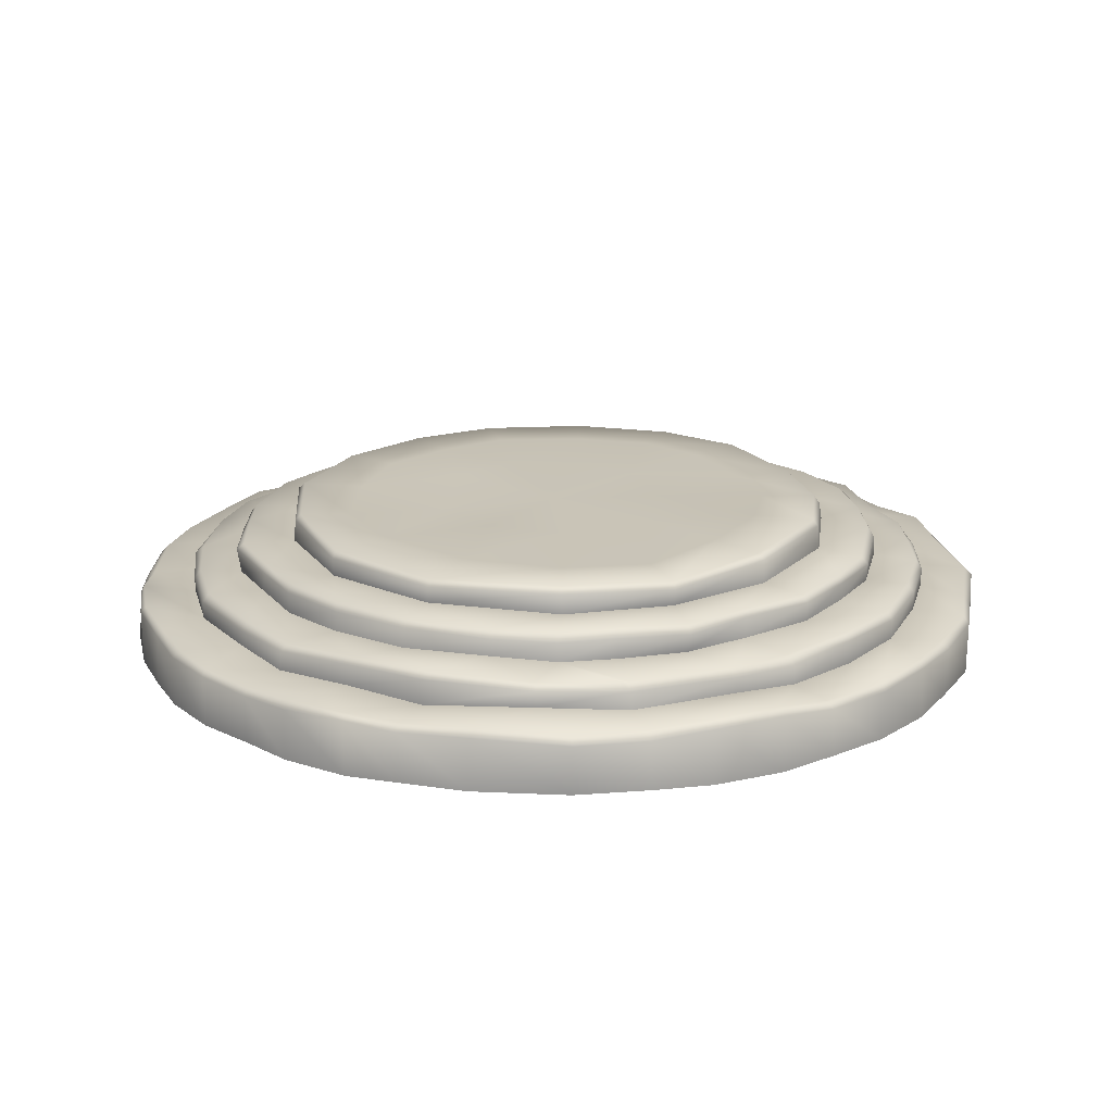
<metadata>
{"format":"obj","ext":"obj","renderer":"f3d","projection":"perspective","resolution":1024,"background":"white","views":[{"elev":19.6,"azim":-149.6,"up":"+Y"}]}
</metadata>
<code>
o platform
v 0.3443 0.002441 -0.1961
v 0.2294 0.002441 -0.3236
v 0.07881 0.002441 -0.3869
v -0.07584 0.002441 -0.388
v -0.2625 0.002441 -0.295
v -0.3625 0.002441 -0.1587
v -0.3946 0.002441 0.0129
v -0.3723 0.002441 0.1255
v -0.2965 0.002441 0.2593
v -0.1902 0.002441 0.3459
v -0.06055 0.002441 0.3902
v 0.06888 0.002441 0.3931
v 0.2094 0.002441 0.3336
v 0.3218 0.002441 0.224
v 0.3818 0.002441 0.1077
v 0.3943 0.002441 -0.02604
v 0.3438 0.04589 -0.1966
v 0.2268 0.0497 -0.3245
v 0.07964 0.04575 -0.3879
v -0.07488 0.04715 -0.3881
v -0.2604 0.04514 -0.2944
v -0.3608 0.04451 -0.1587
v -0.396 0.04644 0.01259
v -0.373 0.04597 0.1249
v -0.2969 0.04832 0.26
v -0.1902 0.04486 0.3454
v -0.06071 0.04487 0.3915
v 0.06885 0.04675 0.3919
v 0.2098 0.04743 0.3358
v 0.322 0.04746 0.2259
v 0.3823 0.04411 0.1074
v 0.3934 0.0495 -0.02821
v -0.2476 0.002441 0.3097
v -0.2486 0.05251 0.3088
v -0.129 0.002441 0.3766
v -0.1282 0.04783 0.3767
v 0.006187 0.002441 0.3978
v 0.006009 0.05205 0.3955
v 0.07351 0.002441 0.386
v 0.07284 0.04419 0.3846
v 0.276 0.002441 0.2868
v 0.2778 0.05135 0.2874
v 0.1411 0.0554 0.3641
v 0.143 0.002441 0.3714
v 0.3192 0.05404 0.2365
v 0.3229 0.002441 0.2357
v 0.3588 0.002441 0.1726
v 0.359 0.05375 0.1746
v 0.394 0.002441 0.04004
v 0.3969 0.05156 0.03928
v 0.3878 0.002441 -0.08783
v 0.3697 0.002441 -0.1435
v 0.3664 0.05475 -0.1376
v 0.3859 0.04991 -0.08859
v 0.3169 0.002441 -0.2441
v 0.2742 0.002441 -0.2895
v 0.2672 0.05833 -0.2905
v 0.3158 0.04802 -0.2401
v 0.1852 0.002441 -0.3538
v 0.133 0.002441 -0.3762
v 0.1329 0.05366 -0.3709
v 0.1846 0.0472 -0.3537
v 0.03015 0.002441 -0.3985
v -0.031 0.002441 -0.3991
v -0.02728 0.05583 -0.3927
v 0.03105 0.04754 -0.3972
v -0.1342 0.002441 -0.3728
v -0.2109 0.002441 -0.3362
v -0.2098 0.05312 -0.3359
v -0.1346 0.04946 -0.3723
v -0.3014 0.002441 -0.2608
v -0.3394 0.002441 -0.2101
v -0.3334 0.05978 -0.2096
v -0.3017 0.05153 -0.2595
v -0.3837 0.002441 -0.1067
v -0.3957 0.002441 -0.04508
v -0.3895 0.05445 -0.04146
v -0.3843 0.04582 -0.1055
v -0.3916 0.002441 0.07216
v -0.3921 0.0496 0.07194
v -0.3474 0.002441 0.1997
v -0.3457 0.04904 0.2008
v 0.2063 0.05604 -0.2818
v 0.002545 0.0565 -0.3451
v -0.06904 0.05244 -0.3404
v -0.161 0.05753 -0.3069
v -0.2279 0.0551 -0.2672
v -0.289 0.05753 -0.1956
v -0.3178 0.05286 -0.1444
v -0.3387 0.0526 -0.07752
v -0.3491 0.05438 -0.008548
v -0.3397 0.05618 0.06513
v -0.2932 0.05532 0.1832
v -0.2592 0.05352 0.235
v -0.2154 0.05753 0.2684
v -0.1673 0.05242 0.3092
v -0.04831 0.05381 0.3461
v 0.01672 0.05753 0.3464
v 0.08286 0.05313 0.3372
v 0.1313 0.05604 0.3198
v 0.183 0.05317 0.2977
v 0.2332 0.05753 0.257
v 0.279 0.05401 0.2088
v 0.3349 0.05367 0.09387
v 0.3312 0.0547 -0.09999
v -0.1144 0.05753 0.3272
v 0.3114 0.05753 0.1508
v 0.3453 0.05753 0.03221
v 0.3474 0.05323 -0.03729
v 0.303 0.0526 -0.1742
v 0.2565 0.05578 -0.2311
v 0.1337 0.05658 -0.3189
v 0.07779 0.05251 -0.3393
v -0.3204 0.05436 0.1325
v -0.1119 0.07225 0.3294
v -0.04879 0.07155 0.346
v 0.01648 0.07205 0.3465
v 0.08521 0.07274 0.3374
v 0.1321 0.07196 0.3201
v 0.1808 0.07139 0.2978
v 0.2344 0.07374 0.2568
v 0.2775 0.07497 0.2084
v 0.3116 0.07269 0.1502
v 0.3375 0.06909 0.09635
v 0.3447 0.06983 0.03188
v 0.3473 0.07077 -0.03897
v 0.331 0.06842 -0.09772
v 0.3016 0.06982 -0.1743
v 0.2579 0.06931 -0.2307
v 0.2063 0.0716 -0.2829
v 0.1325 0.07026 -0.3193
v 0.07558 0.07015 -0.3395
v 0.002514 0.07547 -0.3452
v -0.07117 0.07526 -0.3401
v -0.1606 0.07223 -0.3079
v -0.2249 0.07046 -0.2669
v -0.2887 0.07123 -0.1956
v -0.317 0.06986 -0.1453
v -0.3387 0.07372 -0.07991
v -0.3488 0.07175 -0.006926
v -0.3411 0.07398 0.06246
v -0.3214 0.07204 0.1306
v -0.2914 0.07479 0.1832
v -0.2601 0.06931 0.2336
v -0.2136 0.06958 0.2685
v -0.168 0.07361 0.31
v 0.0686 0.07917 0.2908
v 0.1196 0.07917 0.2771
v 0.165 0.08105 0.249
v 0.2134 0.07917 0.215
v 0.2467 0.08116 0.1714
v 0.277 0.07917 0.1193
v 0.2914 0.07917 0.06907
v 0.3014 0.07917 0.006997
v 0.2958 0.07917 -0.04806
v 0.2829 0.07917 -0.109
v 0.2556 0.08015 -0.1541
v 0.2168 0.07739 -0.2117
v 0.1632 0.0799 -0.248
v 0.1107 0.07917 -0.2797
v 0.04976 0.07917 -0.2949
v -0.02414 0.08059 -0.3004
v -0.09767 0.08119 -0.2808
v -0.1531 0.07917 -0.2587
v -0.1934 0.07917 -0.2258
v -0.2351 0.07917 -0.184
v -0.2647 0.08042 -0.1327
v -0.2916 0.07917 -0.06653
v -0.2979 0.08027 -0.005936
v -0.2953 0.07822 0.05835
v -0.2765 0.08045 0.1201
v -0.2329 0.07917 0.1888
v -0.1956 0.07917 0.2353
v -0.1376 0.08149 0.2645
v -0.03929 0.07987 0.2974
v 0.01355 0.07917 0.2996
v 0.06782 0.09975 0.2907
v 0.1184 0.09878 0.2772
v 0.1653 0.09669 0.2488
v 0.2142 0.09825 0.2118
v 0.2458 0.09444 0.174
v 0.2782 0.09443 0.1179
v 0.2906 0.09709 0.07031
v 0.3031 0.09567 0.006021
v 0.2949 0.09945 -0.04804
v 0.2833 0.09564 -0.1082
v 0.2568 0.09516 -0.156
v 0.2193 0.09979 -0.214
v 0.1603 0.09682 -0.2485
v 0.1115 0.09785 -0.2796
v 0.04877 0.09623 -0.2929
v -0.02332 0.09799 -0.2986
v -0.09747 0.09611 -0.2799
v -0.1514 0.09578 -0.2579
v -0.1937 0.0976 -0.2264
v -0.2384 0.09575 -0.1843
v -0.2647 0.09872 -0.1305
v -0.2926 0.09609 -0.06579
v -0.2973 0.09463 -0.004
v -0.296 0.09344 0.05942
v -0.2753 0.0995 0.1208
v -0.2327 0.09664 0.1893
v -0.1954 0.09729 0.235
v -0.1397 0.09889 0.2661
v -0.04177 0.09593 0.2982
v 0.01204 0.09983 0.2994
v 0.01541 0.1057 0.253
v 0.1048 0.1013 0.2307
v 0.185 0.1022 0.1722
v 0.2312 0.1015 0.1014
v 0.2524 0.1017 0.008929
v 0.2362 0.1015 -0.08905
v 0.18 0.1044 -0.1776
v 0.09378 0.1031 -0.2343
v -0.01751 0.1045 -0.2523
v -0.1312 0.1031 -0.2147
v -0.2033 0.1031 -0.147
v -0.2459 0.1031 -0.05665
v -0.2493 0.1031 0.05334
v -0.2156 0.1031 0.1338
v -0.1599 0.1015 0.1936
v -0.07003 0.1011 0.2433
v 0.01511 0.1198 0.2539
v 0.1091 0.1191 0.2307
v 0.1878 0.1196 0.1741
v 0.2284 0.1204 0.09991
v 0.2526 0.1218 0.009953
v 0.2387 0.1219 -0.08963
v 0.1789 0.1241 -0.176
v 0.09474 0.1192 -0.235
v -0.01907 0.1193 -0.2534
v -0.13 0.1217 -0.2161
v -0.205 0.1182 -0.1487
v -0.2448 0.1241 -0.05586
v -0.2469 0.1239 0.05472
v -0.2147 0.1194 0.1301
v -0.1577 0.1195 0.1935
v -0.07061 0.1203 0.2454
v 0.01238 0.1271 0.1981
v 0.08264 0.1245 0.1831
v 0.1486 0.1252 0.138
v 0.1747 0.1277 0.07415
v 0.1963 0.127 0.007789
v 0.1786 0.1272 -0.06902
v 0.1409 0.1262 -0.1417
v 0.07522 0.1262 -0.1789
v -0.01746 0.1262 -0.1925
v -0.1044 0.1262 -0.1688
v -0.162 0.1231 -0.1135
v -0.1901 0.1295 -0.04101
v -0.1899 0.1291 0.03942
v -0.1657 0.1258 0.1034
v -0.1212 0.1262 0.1468
v -0.05292 0.1281 0.1851
v 0.002336 0.1262 -0.006341
v -0.0862 0.1278 0.05078
v -0.02606 0.1269 0.0978
v 0.04409 0.1281 0.09924
v 0.114 0.1281 0.007562
v 0.07975 0.1229 -0.0762
v -0.05929 0.1282 -0.094
v -0.1123 0.1283 -0.02144
v 0.01359 0.125 -0.1012
v 0.08881 0.13 0.06117
v 0.3387 0.0493 -0.1915
v 0.2229 0.05527 -0.3203
v 0.07755 0.05216 -0.3824
v -0.07617 0.05302 -0.3811
v -0.2564 0.05259 -0.2901
v -0.3535 0.0506 -0.1576
v -0.3888 0.05319 0.009617
v -0.3658 0.05478 0.1267
v -0.2921 0.05417 0.254
v -0.1885 0.05204 0.3401
v -0.05789 0.05262 0.3826
v 0.06485 0.0526 0.3863
v 0.2077 0.05279 0.3308
v 0.3169 0.05223 0.2255
v 0.3746 0.05115 0.1069
v 0.3888 0.05439 -0.02723
v -0.2468 0.05952 0.3043
v -0.1266 0.05517 0.3711
v 0.007164 0.05919 0.3899
v 0.0754 0.04999 0.3771
v 0.2742 0.05874 0.2825
v 0.1439 0.0489 0.371
v 0.324 0.04917 0.2375
v 0.3557 0.05853 0.1714
v 0.3904 0.05673 0.03984
v 0.3699 0.04981 -0.1434
v 0.38 0.05539 -0.08773
v 0.2745 0.05137 -0.2896
v 0.3116 0.05488 -0.2404
v 0.1326 0.04821 -0.3772
v 0.1784 0.05414 -0.3502
v -0.03089 0.05151 -0.3991
v 0.02745 0.05516 -0.393
v -0.2129 0.04665 -0.3386
v -0.1378 0.05614 -0.3663
v -0.3412 0.05298 -0.2089
v -0.2989 0.05882 -0.2541
v -0.3946 0.04806 -0.04532
v -0.3813 0.05294 -0.1039
v -0.387 0.05658 0.07056
v -0.3388 0.05514 0.1982
v -0.116 0.07823 0.3238
v -0.04848 0.07739 0.3423
v 0.01528 0.07769 0.3411
v 0.08241 0.07895 0.3329
v 0.1292 0.07822 0.3138
v 0.1789 0.07804 0.2919
v 0.2307 0.07847 0.252
v 0.2713 0.08255 0.2022
v 0.3065 0.08017 0.1467
v 0.3312 0.07593 0.0925
v 0.3366 0.07516 0.02881
v 0.3421 0.07665 -0.03941
v 0.3271 0.07639 -0.1005
v 0.2959 0.07519 -0.1701
v 0.2507 0.07851 -0.2294
v 0.2026 0.07943 -0.2771
v 0.1308 0.07874 -0.3139
v 0.07215 0.07626 -0.3327
v 9e-05 0.08132 -0.34
v -0.07246 0.08119 -0.3359
v -0.1554 0.07737 -0.3027
v -0.2222 0.07798 -0.2622
v -0.219 0.07762 -0.267
v -0.2837 0.07858 -0.1939
v -0.3092 0.07766 -0.1418
v -0.3337 0.08034 -0.07748
v -0.3427 0.07839 -0.006618
v -0.333 0.0808 0.06282
v -0.3158 0.07986 0.13
v -0.2851 0.07973 0.1822
v -0.2576 0.07789 0.2282
v -0.2109 0.07713 0.2655
v -0.166 0.08002 0.3073
v 0.07176 0.1037 0.2859
v 0.1144 0.105 0.2721
v 0.1588 0.1028 0.2462
v 0.2134 0.1059 0.2071
v 0.2399 0.1015 0.1748
v 0.2722 0.1013 0.1141
v 0.2852 0.1017 0.07207
v 0.2953 0.1008 0.008692
v 0.2913 0.105 -0.04173
v 0.2769 0.1028 -0.109
v 0.2545 0.1029 -0.1477
v 0.2138 0.1049 -0.2096
v 0.1617 0.102 -0.2413
v 0.1118 0.1049 -0.2742
v 0.05339 0.1033 -0.2881
v -0.02461 0.1038 -0.2933
v -0.0974 0.1027 -0.2742
v -0.1507 0.1032 -0.2526
v -0.1873 0.1055 -0.2235
v -0.2339 0.1027 -0.1798
v -0.2587 0.1048 -0.1333
v -0.2867 0.1022 -0.06476
v -0.2942 0.1017 -0.001759
v -0.2899 0.1008 0.05728
v -0.2673 0.1073 0.1245
v -0.2326 0.1031 0.1822
v -0.1908 0.1022 0.2308
v -0.141 0.1039 0.2576
v -0.04172 0.1002 0.2922
v 0.01492 0.1039 0.2935
v 0.01411 0.1263 0.2465
v 0.105 0.1245 0.2263
v 0.1823 0.125 0.169
v 0.2225 0.1268 0.09637
v 0.2458 0.127 0.00889
v 0.232 0.1274 -0.08905
v 0.1751 0.1291 -0.1721
v 0.09405 0.1252 -0.2291
v -0.01683 0.1244 -0.2468
v -0.1281 0.1268 -0.2105
v -0.2006 0.124 -0.1437
v -0.2379 0.1286 -0.05473
v -0.2421 0.1297 0.05329
v -0.2091 0.1263 0.1295
v -0.1529 0.1251 0.1895
v -0.06814 0.1268 0.2385
f 56 292 58
f 58 55 56
f 60 294 62
f 62 59 60
f 64 296 66
f 66 63 64
f 68 298 70
f 70 67 68
f 72 300 74
f 74 71 72
f 76 302 78
f 78 75 76
f 79 80 23
f 23 7 79
f 81 82 24
f 24 8 81
f 33 34 25
f 25 9 33
f 35 36 26
f 26 10 35
f 39 40 28
f 28 12 39
f 41 42 29
f 29 13 41
f 47 48 30
f 30 14 47
f 49 50 31
f 31 15 49
f 52 290 54
f 54 51 52
f 10 26 34
f 34 33 10
f 11 37 38
f 35 11 38
f 35 38 27
f 35 27 36
f 12 28 38
f 38 37 12
f 44 286 40
f 40 39 44
f 46 287 42
f 42 41 46
f 13 29 286
f 286 44 13
f 14 30 287
f 287 46 14
f 15 31 48
f 48 47 15
f 16 32 50
f 50 49 16
f 1 17 290
f 290 52 1
f 32 16 51
f 51 54 32
f 2 18 292
f 292 56 2
f 17 1 55
f 55 58 17
f 3 19 294
f 294 60 3
f 18 2 59
f 59 62 18
f 4 20 296
f 296 64 4
f 19 3 63
f 63 66 19
f 5 21 298
f 298 68 5
f 20 4 67
f 67 70 20
f 6 22 300
f 300 72 6
f 21 5 71
f 71 74 21
f 7 23 302
f 302 76 7
f 22 6 75
f 75 78 22
f 8 24 80
f 80 79 8
f 9 25 82
f 82 81 9
f 57 266 83
f 266 295 112
f 112 83 266
f 295 61 112
f 61 267 113
f 113 112 61
f 267 297 84
f 84 113 267
f 297 65 84
f 65 268 85
f 85 84 65
f 268 299 86
f 86 85 268
f 299 69 86
f 69 269 87
f 87 86 69
f 269 301 88
f 88 87 269
f 301 73 88
f 73 270 89
f 89 88 73
f 270 303 90
f 90 89 270
f 303 77 91
f 91 90 303
f 77 271 91
f 271 304 92
f 92 91 271
f 304 272 114
f 114 92 304
f 272 305 93
f 93 114 272
f 305 273 94
f 94 93 305
f 273 281 95
f 95 94 273
f 281 274 96
f 96 95 281
f 274 282 106
f 106 96 274
f 282 275 97
f 97 106 282
f 275 283 98
f 98 97 275
f 283 276 98
f 276 284 99
f 99 98 276
f 284 43 100
f 100 99 284
f 43 277 101
f 101 100 43
f 277 285 102
f 102 101 277
f 285 45 103
f 103 102 285
f 45 278 103
f 278 288 107
f 107 103 278
f 288 279 104
f 104 107 288
f 279 289 108
f 108 104 279
f 289 280 109
f 109 108 289
f 280 291 105
f 105 109 280
f 291 53 105
f 53 265 110
f 110 105 53
f 265 293 111
f 111 110 265
f 293 57 83
f 83 111 293
f 106 97 116
f 116 115 106
f 97 98 117
f 117 116 97
f 98 99 118
f 118 117 98
f 99 100 119
f 119 118 99
f 100 101 120
f 120 119 100
f 101 102 121
f 121 120 101
f 102 103 122
f 122 121 102
f 103 107 123
f 123 122 103
f 107 104 124
f 124 123 107
f 104 108 125
f 125 124 104
f 108 109 126
f 126 125 108
f 109 105 127
f 127 126 109
f 105 110 128
f 128 127 105
f 110 111 129
f 129 128 110
f 111 83 130
f 130 129 111
f 83 112 131
f 131 130 83
f 112 113 132
f 132 131 112
f 113 84 133
f 133 132 113
f 84 85 134
f 134 133 84
f 85 86 135
f 135 134 85
f 86 87 136
f 136 135 86
f 87 88 137
f 137 136 87
f 88 89 138
f 138 137 88
f 89 90 139
f 139 138 89
f 90 91 140
f 140 139 90
f 91 92 141
f 141 140 91
f 92 114 142
f 142 141 92
f 114 93 143
f 143 142 114
f 93 94 144
f 144 143 93
f 94 95 145
f 145 144 94
f 95 96 146
f 146 145 95
f 96 106 115
f 115 146 96
f 147 148 178
f 178 177 147
f 148 149 179
f 179 178 148
f 149 150 180
f 180 179 149
f 150 151 181
f 181 180 150
f 151 152 182
f 182 181 151
f 152 153 183
f 183 182 152
f 153 154 184
f 184 183 153
f 154 155 185
f 185 184 154
f 155 156 186
f 186 185 155
f 156 157 187
f 187 186 156
f 157 158 188
f 188 187 157
f 158 159 189
f 189 188 158
f 159 160 190
f 190 189 159
f 160 161 191
f 191 190 160
f 161 162 192
f 192 191 161
f 162 163 193
f 193 192 162
f 163 164 194
f 194 193 163
f 164 165 195
f 195 194 164
f 165 166 196
f 196 195 165
f 166 167 197
f 197 196 166
f 167 168 198
f 198 197 167
f 168 169 199
f 199 198 168
f 169 170 200
f 200 199 169
f 170 171 201
f 201 200 170
f 171 172 202
f 202 201 171
f 172 173 203
f 203 202 172
f 173 174 204
f 204 203 173
f 174 175 205
f 205 204 174
f 175 176 206
f 206 205 175
f 176 147 177
f 177 206 176
f 159 321 322
f 322 160 159
f 149 311 312
f 312 150 149
f 175 174 306
f 306 307 175
f 174 173 337
f 337 338 174
f 162 324 325
f 325 163 162
f 326 328 164
f 164 163 326
f 161 323 324
f 324 162 161
f 323 161 160
f 160 322 323
f 321 159 158
f 158 320 321
f 157 319 320
f 320 158 157
f 319 157 156
f 156 318 319
f 155 317 318
f 318 156 155
f 154 316 317
f 317 155 154
f 316 154 153
f 153 315 316
f 152 314 315
f 315 153 152
f 314 152 151
f 151 313 314
f 313 151 150
f 150 312 313
f 311 149 148
f 148 310 311
f 147 309 310
f 310 148 147
f 308 309 147
f 147 176 308
f 175 307 308
f 308 176 175
f 336 337 173
f 173 172 336
f 335 172 171
f 171 334 335
f 169 332 333
f 333 170 169
f 334 171 170
f 170 333 334
f 332 169 168
f 168 331 332
f 330 331 168
f 168 167 330
f 329 330 167
f 167 166 329
f 166 165 327
f 327 329 166
f 326 163 325
f 336 172 335
f 306 174 338
f 164 328 327
f 327 165 164
f 207 208 224
f 224 223 207
f 208 209 225
f 225 224 208
f 209 210 226
f 226 225 209
f 210 211 227
f 227 226 210
f 211 212 228
f 228 227 211
f 212 213 229
f 229 228 212
f 213 214 230
f 230 229 213
f 214 215 231
f 231 230 214
f 215 216 232
f 232 231 215
f 216 217 233
f 233 232 216
f 217 218 234
f 234 233 217
f 218 219 235
f 235 234 218
f 219 220 236
f 236 235 219
f 220 221 237
f 237 236 220
f 221 222 238
f 238 237 221
f 222 207 223
f 223 238 222
f 215 354 355
f 355 216 215
f 214 213 351
f 351 352 214
f 212 211 347
f 347 348 212
f 213 212 349
f 349 350 213
f 215 214 353
f 353 354 215
f 357 358 217
f 217 216 357
f 361 219 218
f 218 360 361
f 218 217 359
f 359 360 218
f 216 355 356
f 356 357 216
f 363 220 219
f 219 362 363
f 364 365 221
f 221 220 364
f 366 367 222
f 222 221 366
f 339 208 207
f 207 368 339
f 367 368 207
f 207 222 367
f 209 208 341
f 341 342 209
f 340 341 208
f 208 339 340
f 343 344 210
f 210 209 343
f 211 210 345
f 345 346 211
f 343 209 342
f 345 210 344
f 347 211 346
f 349 212 348
f 351 213 350
f 353 214 352
f 359 217 358
f 362 219 361
f 364 220 363
f 366 221 365
f 255 260 263
f 369 370 240
f 240 239 369
f 370 371 241
f 241 240 370
f 371 372 242
f 242 241 371
f 372 373 243
f 243 242 372
f 373 374 244
f 244 243 373
f 374 375 245
f 245 244 374
f 375 376 246
f 246 245 375
f 376 377 247
f 247 246 376
f 377 378 248
f 248 247 377
f 378 379 249
f 249 248 378
f 379 380 250
f 250 249 379
f 380 381 251
f 251 250 380
f 381 382 252
f 252 251 381
f 382 383 253
f 253 252 382
f 383 384 254
f 254 253 383
f 384 369 239
f 239 254 384
f 260 255 259
f 256 255 262
f 255 258 264
f 264 259 255
f 262 255 261
f 255 256 257
f 258 255 257
f 256 252 253
f 253 257 256
f 257 254 239
f 239 258 257
f 241 242 264
f 259 243 244
f 244 260 259
f 260 245 246
f 246 263 260
f 261 248 249
f 262 250 251
f 246 247 263
f 263 261 255
f 247 248 261
f 261 263 247
f 242 243 259
f 259 264 242
f 240 241 264
f 264 258 240
f 239 240 258
f 253 254 257
f 251 252 256
f 256 262 251
f 249 250 262
f 262 261 249
f 244 245 260
f 136 327 328
f 57 292 18
f 18 266 57
f 61 294 19
f 19 267 61
f 65 296 20
f 20 268 65
f 69 298 21
f 21 269 69
f 73 300 22
f 22 270 73
f 77 302 23
f 23 271 77
f 304 80 24
f 24 272 304
f 305 82 25
f 25 273 305
f 281 34 26
f 26 274 281
f 282 36 27
f 27 275 282
f 283 38 28
f 28 276 283
f 43 286 29
f 29 277 43
f 45 287 30
f 30 278 45
f 288 48 31
f 31 279 288
f 289 50 32
f 32 280 289
f 53 290 17
f 17 265 53
f 273 25 34
f 34 281 273
f 274 26 36
f 36 282 274
f 275 27 38
f 38 283 275
f 276 28 40
f 40 284 276
f 277 29 42
f 42 285 277
f 284 40 286
f 286 43 284
f 285 42 287
f 287 45 285
f 278 30 48
f 48 288 278
f 279 31 50
f 50 289 279
f 291 54 290
f 290 53 291
f 280 32 54
f 54 291 280
f 293 58 292
f 292 57 293
f 265 17 58
f 58 293 265
f 295 62 294
f 294 61 295
f 266 18 62
f 62 295 266
f 297 66 296
f 296 65 297
f 267 19 66
f 66 297 267
f 299 70 298
f 298 69 299
f 268 20 70
f 70 299 268
f 301 74 300
f 300 73 301
f 269 21 74
f 74 301 269
f 303 78 302
f 302 77 303
f 270 22 78
f 78 303 270
f 271 23 80
f 80 304 271
f 272 24 82
f 82 305 272
f 116 307 306
f 306 115 116
f 117 308 307
f 307 116 117
f 118 309 308
f 308 117 118
f 119 310 309
f 309 118 119
f 120 311 310
f 310 119 120
f 121 312 311
f 311 120 121
f 122 313 312
f 312 121 122
f 123 314 313
f 313 122 123
f 124 315 314
f 314 123 124
f 125 316 315
f 315 124 125
f 126 317 316
f 316 125 126
f 127 318 317
f 317 126 127
f 128 319 318
f 318 127 128
f 129 320 319
f 319 128 129
f 130 321 320
f 320 129 130
f 131 322 321
f 321 130 131
f 132 323 322
f 322 131 132
f 133 324 323
f 323 132 133
f 134 325 324
f 324 133 134
f 135 326 325
f 325 134 135
f 136 328 326
f 326 135 136
f 137 329 327
f 327 136 137
f 138 330 329
f 329 137 138
f 139 331 330
f 330 138 139
f 140 332 331
f 331 139 140
f 141 333 332
f 332 140 141
f 142 334 333
f 333 141 142
f 143 335 334
f 334 142 143
f 144 336 335
f 335 143 144
f 145 337 336
f 336 144 145
f 146 338 337
f 337 145 146
f 115 306 338
f 338 146 115
f 178 340 339
f 339 177 178
f 179 341 340
f 340 178 179
f 180 342 341
f 341 179 180
f 181 343 342
f 342 180 181
f 182 344 343
f 343 181 182
f 183 345 344
f 344 182 183
f 184 346 345
f 345 183 184
f 185 347 346
f 346 184 185
f 186 348 347
f 347 185 186
f 187 349 348
f 348 186 187
f 188 350 349
f 349 187 188
f 189 351 350
f 350 188 189
f 190 352 351
f 351 189 190
f 191 353 352
f 352 190 191
f 192 354 353
f 353 191 192
f 193 355 354
f 354 192 193
f 194 356 355
f 355 193 194
f 195 357 356
f 356 194 195
f 196 358 357
f 357 195 196
f 197 359 358
f 358 196 197
f 198 360 359
f 359 197 198
f 199 361 360
f 360 198 199
f 200 362 361
f 361 199 200
f 201 363 362
f 362 200 201
f 202 364 363
f 363 201 202
f 203 365 364
f 364 202 203
f 204 366 365
f 365 203 204
f 205 367 366
f 366 204 205
f 206 368 367
f 367 205 206
f 177 339 368
f 368 206 177
f 369 223 224
f 224 370 369
f 370 224 225
f 225 371 370
f 371 225 226
f 226 372 371
f 372 226 227
f 227 373 372
f 373 227 228
f 228 374 373
f 374 228 229
f 229 375 374
f 375 229 230
f 230 376 375
f 376 230 231
f 231 377 376
f 377 231 232
f 232 378 377
f 378 232 233
f 233 379 378
f 379 233 234
f 234 380 379
f 380 234 235
f 235 381 380
f 381 235 236
f 236 382 381
f 382 236 237
f 237 383 382
f 383 237 238
f 238 384 383
f 384 238 223
f 223 369 384

</code>
